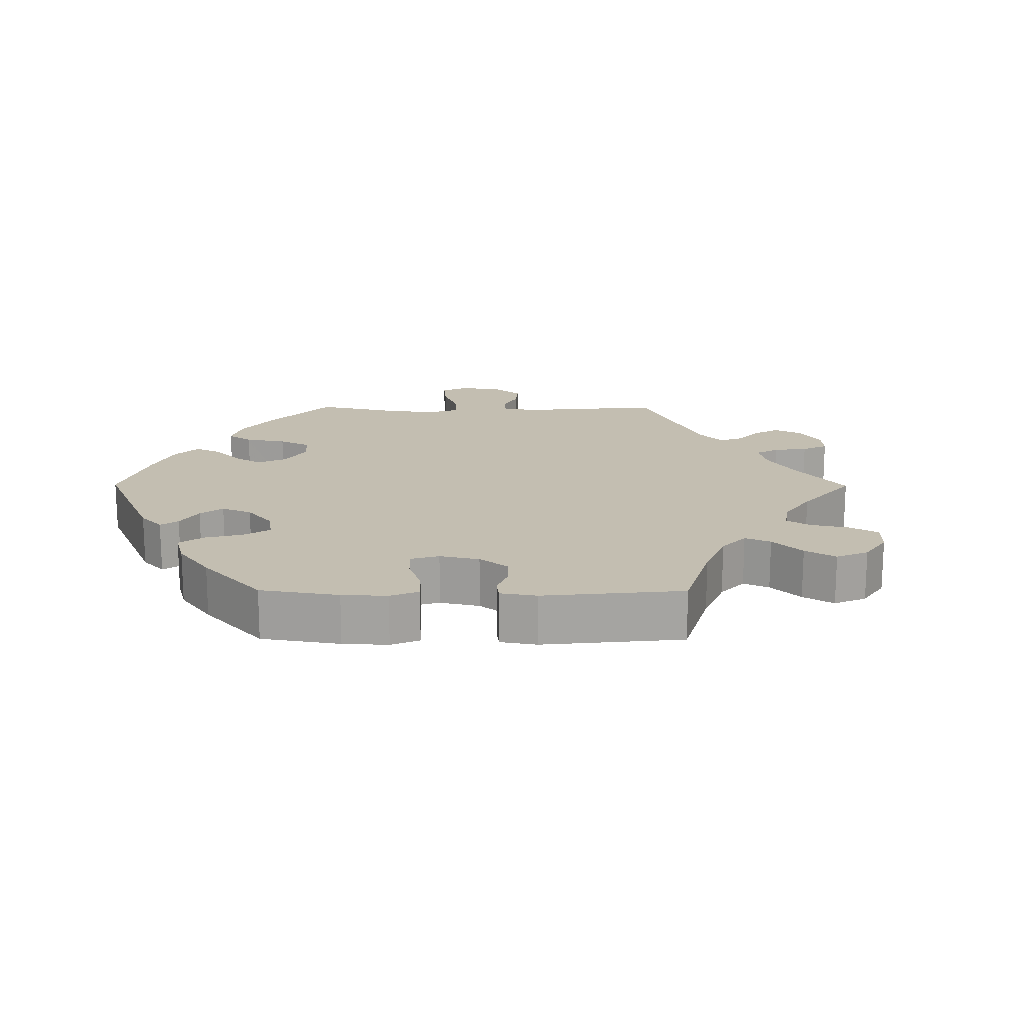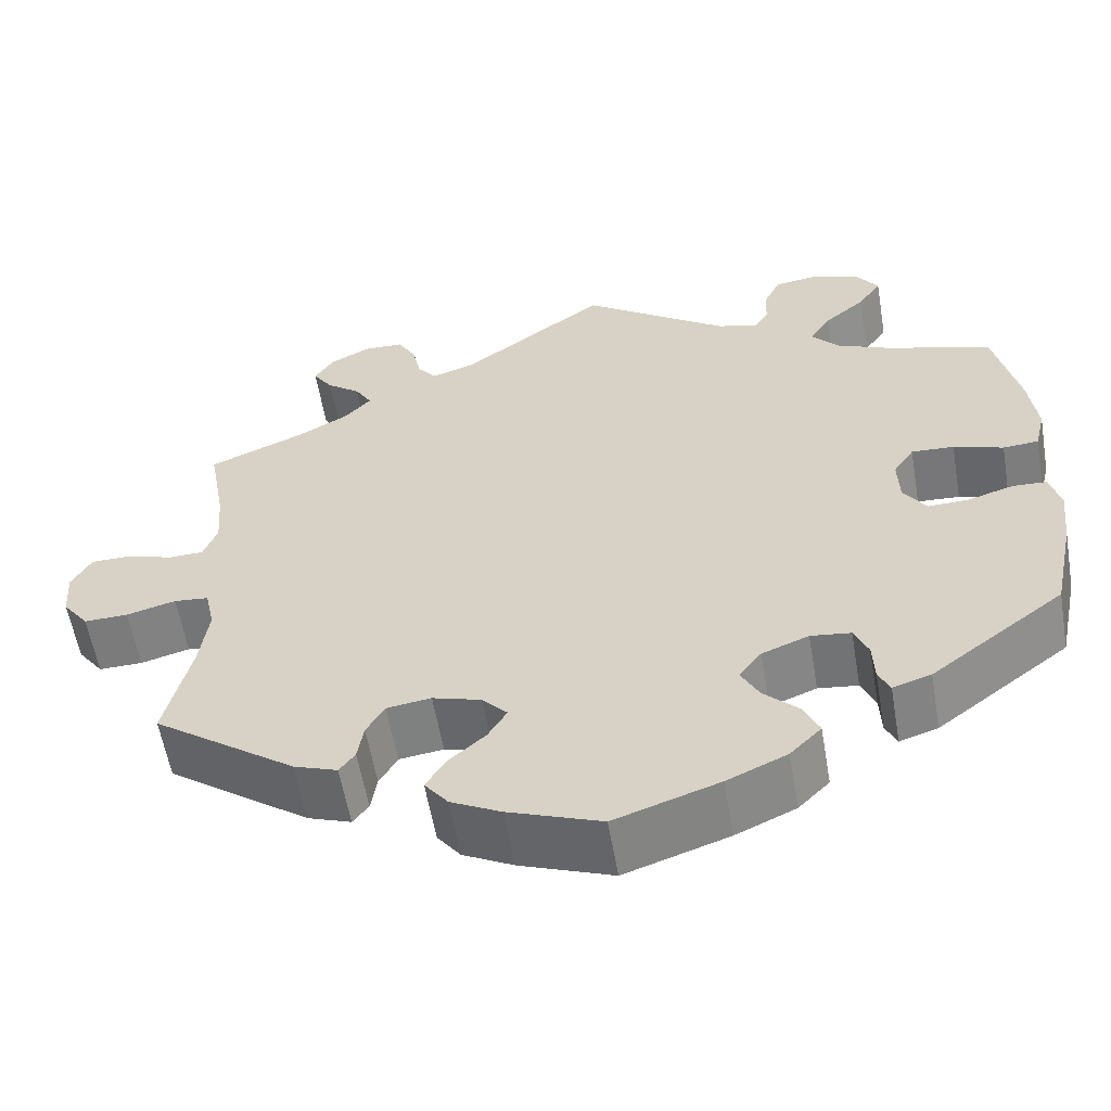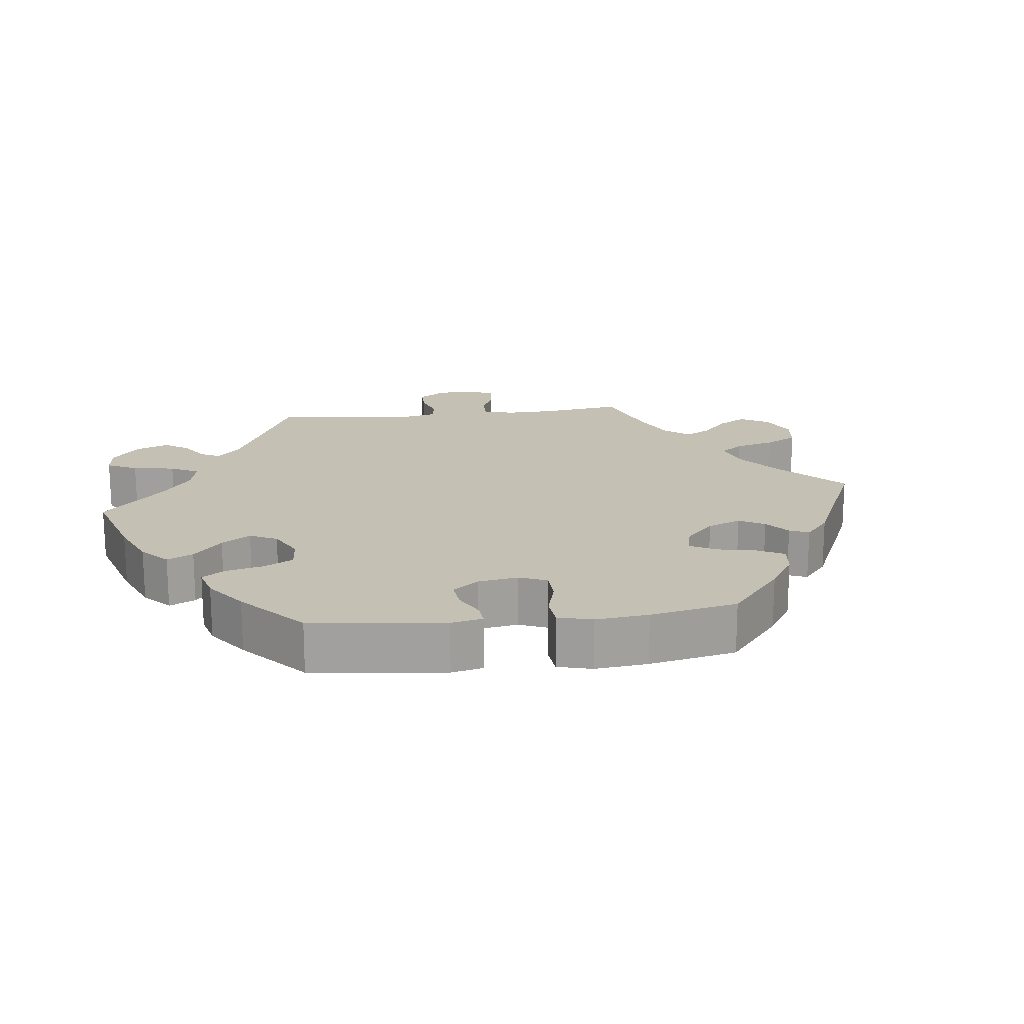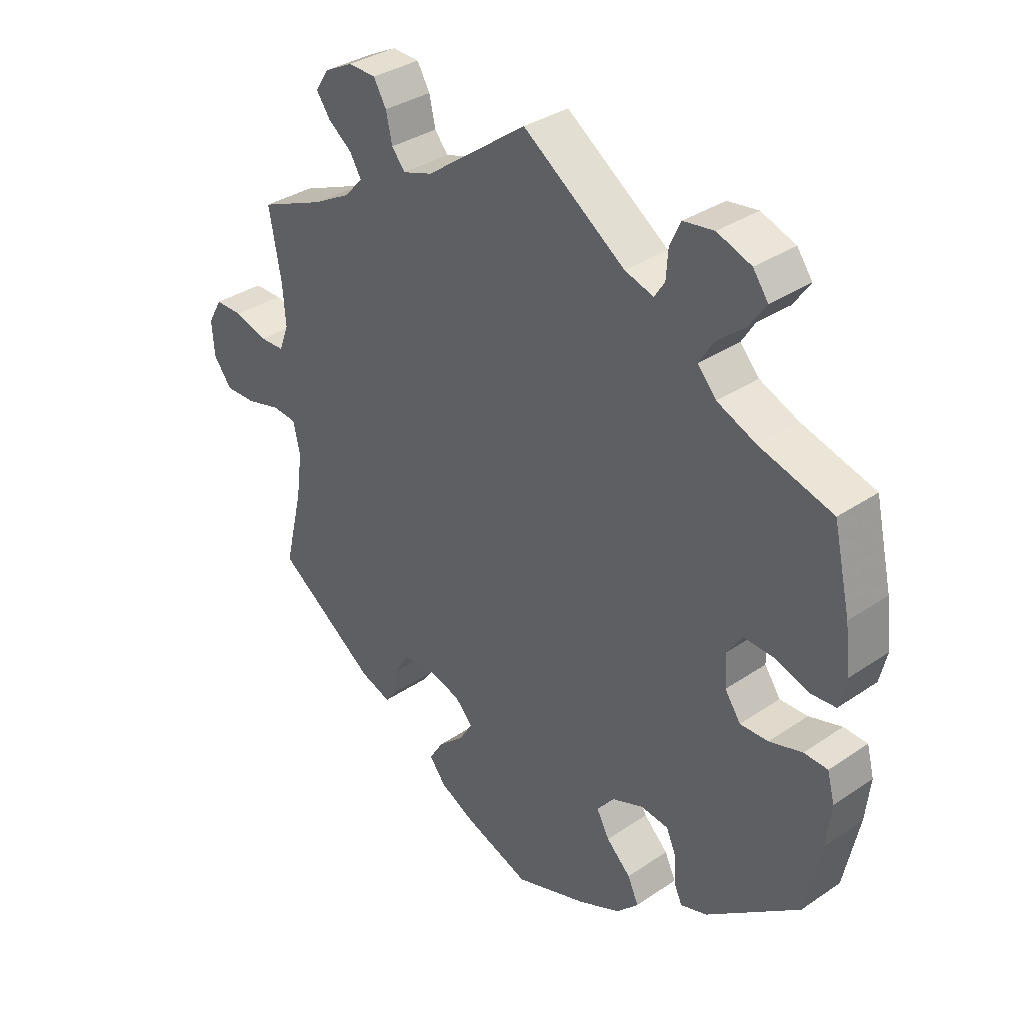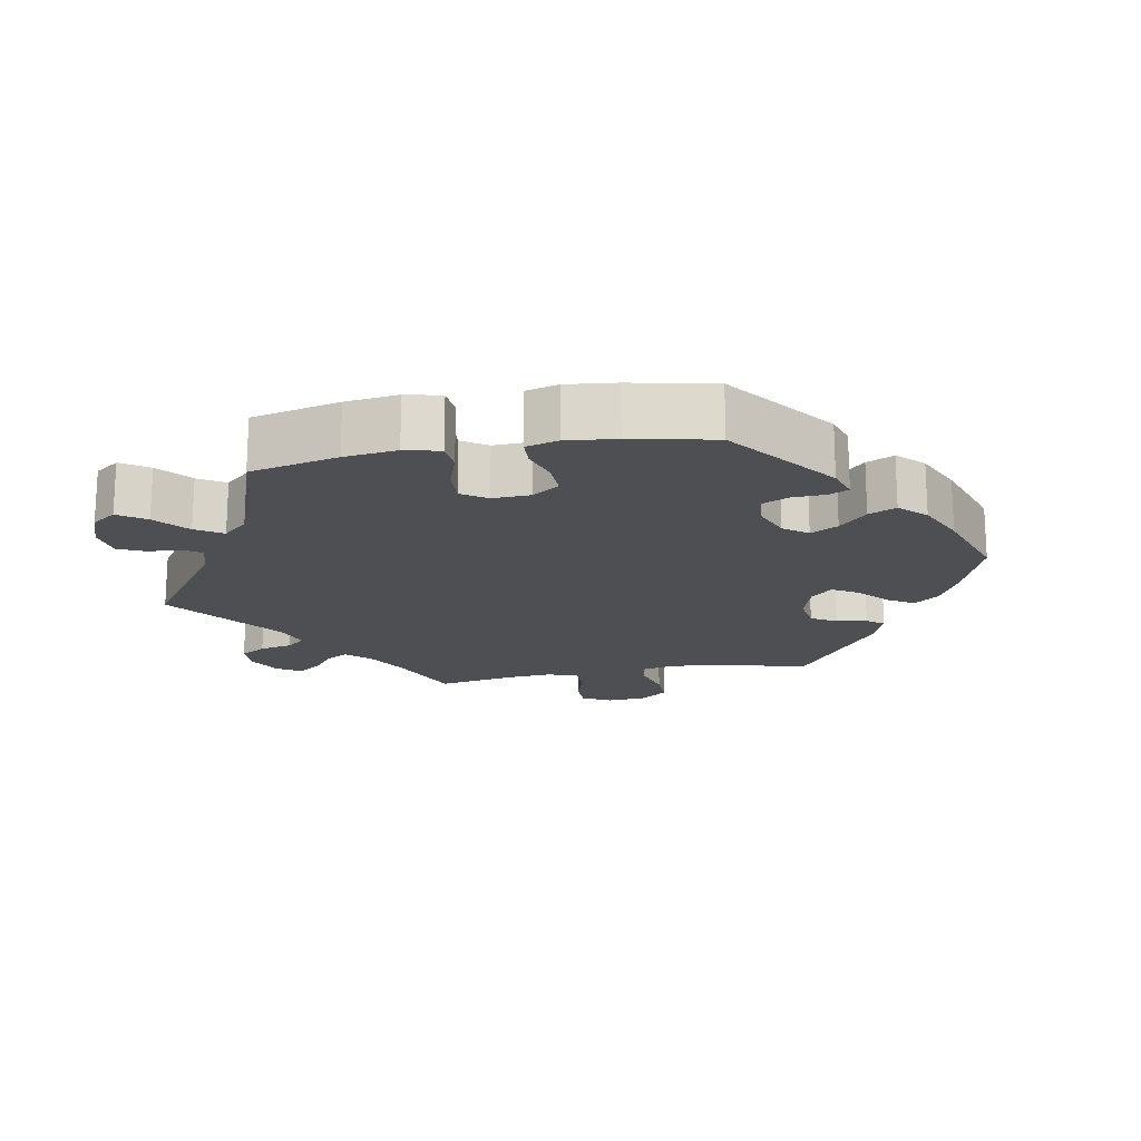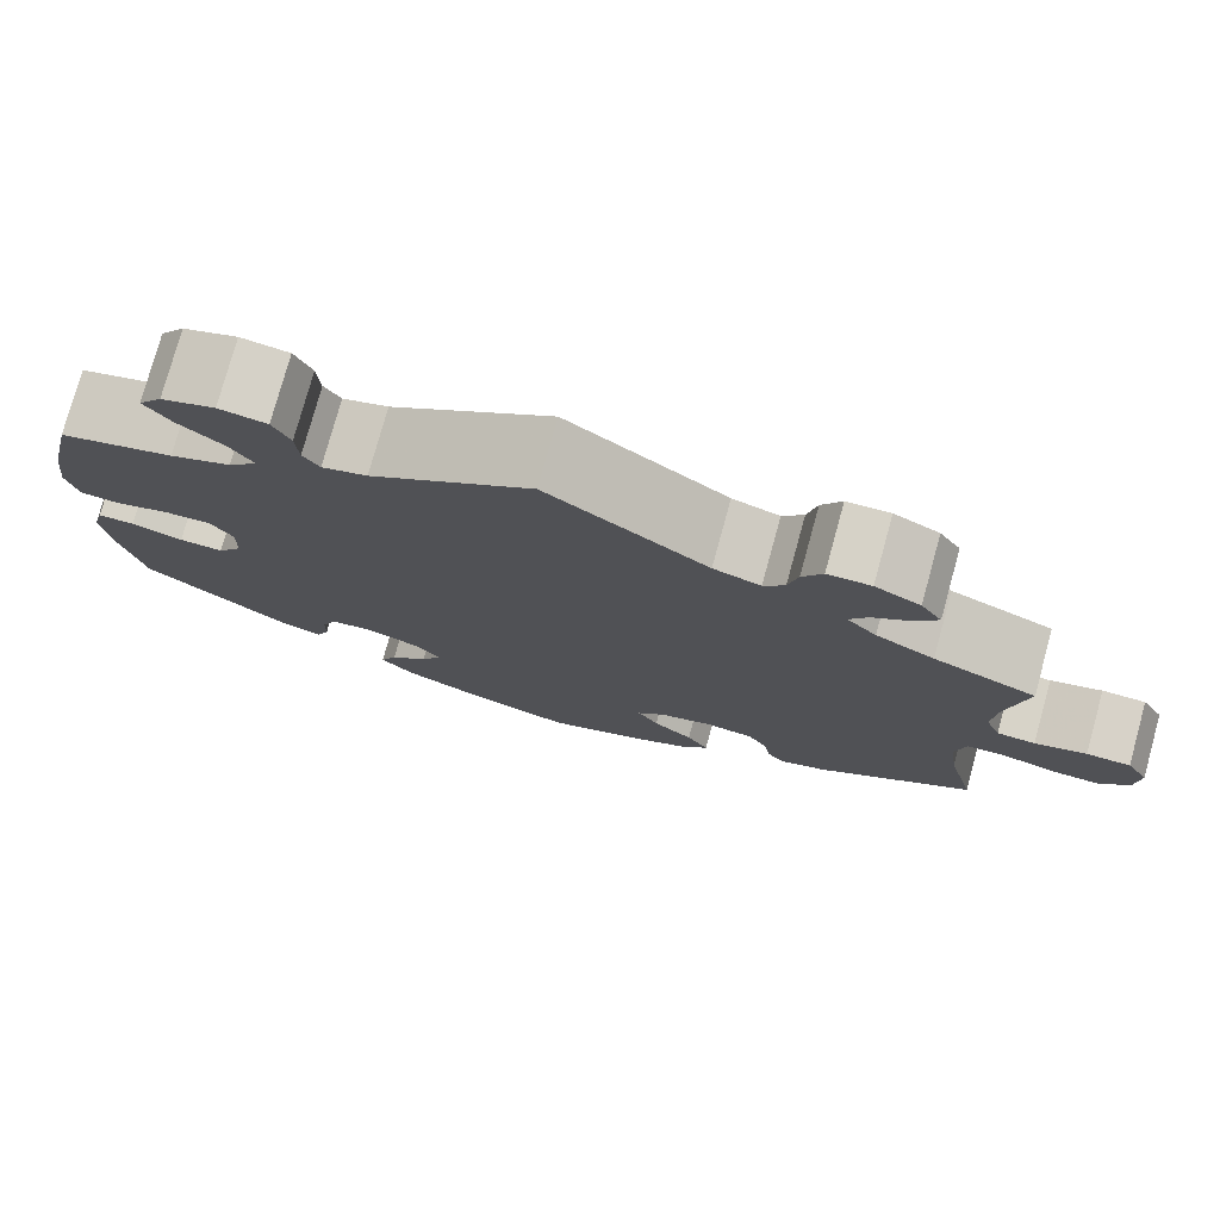
<metadata>
{"format":"obj","ext":"obj","renderer":"f3d","projection":"perspective","resolution":1024,"background":"white","views":[{"elev":17.2,"azim":-149.7,"up":"+Y"},{"elev":-58.2,"azim":9.8,"up":"+Z"},{"elev":18.3,"azim":142.9,"up":"+Y"},{"elev":34.2,"azim":47.5,"up":"+Z"},{"elev":-17.8,"azim":100.7,"up":"+Y"},{"elev":77.4,"azim":-164.6,"up":"+Z"}]}
</metadata>
<code>
v 0.348 0.07 -0.403
v 0.304 0.07 -0.417
v 0.291 0.07 -0.389
v 0.289 0.07 -0.342
v 0.273 0.07 -0.305
v 0.227 0.07 -0.299
v 0.173 0.07 -0.32
v 0.147 0.07 -0.354
v 0.168 0.07 -0.393
v 0.208 0.07 -0.432
v 0.226 0.07 -0.471
v 0.19 0.07 -0.507
v 0.121 0.07 -0.538
v 0.001 0.07 -0.578
v -0.106 0.07 -0.538
v -0.164 0.07 -0.508
v -0.191 0.07 -0.473
v -0.168 0.07 -0.436
v -0.126 0.07 -0.399
v -0.104 0.07 -0.363
v -0.133 0.07 -0.332
v -0.189 0.07 -0.315
v -0.24 0.07 -0.322
v -0.261 0.07 -0.358
v -0.268 0.07 -0.401
v -0.286 0.07 -0.425
v -0.336 0.07 -0.407
v -0.501 0.07 -0.288
v -0.471 0.07 -0.163
v -0.461 0.07 -0.088
v -0.472 0.07 -0.038
v -0.512 0.07 -0.034
v -0.569 0.07 -0.049
v -0.62 0.07 -0.05
v -0.65 0.07 -0.01
v -0.654 0.07 0.046
v -0.631 0.07 0.087
v -0.585 0.07 0.087
v -0.531 0.07 0.07
v -0.491 0.07 0.071
v -0.475 0.07 0.113
v -0.48 0.07 0.179
v -0.5 0.07 0.289
v -0.393 0.07 0.333
v -0.332 0.07 0.366
v -0.301 0.07 0.399
v -0.32 0.07 0.431
v -0.359 0.07 0.461
v -0.382 0.07 0.494
v -0.36 0.07 0.528
v -0.313 0.07 0.552
v -0.268 0.07 0.55
v -0.247 0.07 0.514
v -0.237 0.07 0.468
v -0.215 0.07 0.441
v -0.166 0.07 0.457
v 0 0.07 0.578
v 0.168 0.07 0.459
v 0.215 0.07 0.444
v 0.232 0.07 0.47
v 0.235 0.07 0.516
v 0.253 0.07 0.554
v 0.303 0.07 0.561
v 0.359 0.07 0.54
v 0.384 0.07 0.505
v 0.357 0.07 0.466
v 0.31 0.07 0.427
v 0.286 0.07 0.389
v 0.317 0.07 0.354
v 0.381 0.07 0.326
v 0.501 0.07 0.29
v 0.529 0.07 0.165
v 0.538 0.07 0.09
v 0.526 0.07 0.04
v 0.485 0.07 0.037
v 0.428 0.07 0.056
v 0.379 0.07 0.059
v 0.355 0.07 0.023
v 0.357 0.07 -0.031
v 0.383 0.07 -0.069
v 0.429 0.07 -0.068
v 0.483 0.07 -0.052
v 0.522 0.07 -0.054
v 0.534 0.07 -0.1
v 0.526 0.07 -0.17
v 0.501 0.07 -0.288
v 0.348 0 -0.403
v 0.304 0 -0.417
v 0.291 0 -0.389
v 0.289 0 -0.342
v 0.273 0 -0.305
v 0.227 0 -0.299
v 0.173 0 -0.32
v 0.147 0 -0.354
v 0.168 0 -0.393
v 0.208 0 -0.432
v 0.226 0 -0.471
v 0.19 0 -0.507
v 0.121 0 -0.538
v 0.001 0 -0.578
v -0.106 0 -0.538
v -0.164 0 -0.508
v -0.191 0 -0.473
v -0.168 0 -0.436
v -0.126 0 -0.399
v -0.104 0 -0.363
v -0.133 0 -0.332
v -0.189 0 -0.315
v -0.24 0 -0.322
v -0.261 0 -0.358
v -0.268 0 -0.401
v -0.286 0 -0.425
v -0.336 0 -0.407
v -0.501 0 -0.288
v -0.471 0 -0.163
v -0.461 0 -0.088
v -0.472 0 -0.038
v -0.512 0 -0.034
v -0.569 0 -0.049
v -0.62 0 -0.05
v -0.65 0 -0.01
v -0.654 0 0.046
v -0.631 0 0.087
v -0.585 0 0.087
v -0.531 0 0.07
v -0.491 0 0.071
v -0.475 0 0.113
v -0.48 0 0.179
v -0.5 0 0.289
v -0.393 0 0.333
v -0.332 0 0.366
v -0.301 0 0.399
v -0.32 0 0.431
v -0.359 0 0.461
v -0.382 0 0.494
v -0.36 0 0.528
v -0.313 0 0.552
v -0.268 0 0.55
v -0.247 0 0.514
v -0.237 0 0.468
v -0.215 0 0.441
v -0.166 0 0.457
v 0 0 0.578
v 0.168 0 0.459
v 0.215 0 0.444
v 0.232 0 0.47
v 0.235 0 0.516
v 0.253 0 0.554
v 0.303 0 0.561
v 0.359 0 0.54
v 0.384 0 0.505
v 0.357 0 0.466
v 0.31 0 0.427
v 0.286 0 0.389
v 0.317 0 0.354
v 0.381 0 0.326
v 0.501 0 0.29
v 0.529 0 0.165
v 0.538 0 0.09
v 0.526 0 0.04
v 0.485 0 0.037
v 0.428 0 0.056
v 0.379 0 0.059
v 0.355 0 0.023
v 0.357 0 -0.031
v 0.383 0 -0.069
v 0.429 0 -0.068
v 0.483 0 -0.052
v 0.522 0 -0.054
v 0.534 0 -0.1
v 0.526 0 -0.17
v 0.501 0 -0.288
f 81 82 83 84
f 80 81 84 85
f 73 74 75 76
f 73 76 77
f 70 71 72 73
f 69 70 73 77
f 68 69 77 78
f 64 65 66 67
f 64 67 68
f 63 64 68
f 60 61 62 63
f 59 60 63 68
f 58 59 68 78
f 56 57 58 78
f 51 52 53 54
f 51 54 55
f 50 51 55
f 47 48 49 50
f 46 47 50 55
f 45 46 55 56
f 42 43 44
f 41 42 44 45
f 40 41 45 56
f 36 37 38 39
f 36 39 40
f 35 36 40
f 32 33 34 35
f 31 32 35 40
f 30 31 40 56
f 26 27 28 29
f 24 25 26 29
f 23 24 29 30
f 22 23 30 56
f 16 17 18 19
f 16 19 20
f 15 16 20
f 14 15 20
f 13 14 20
f 12 13 20 21
f 9 10 11 12
f 8 9 12 21
f 1 2 3 4
f 1 4 5
f 80 85 86 1
f 22 56 78 79
f 7 8 21 22
f 6 7 22 79
f 5 6 79 80
f 1 5 80
f 170 169 168 167
f 171 170 167 166
f 162 161 160 159
f 163 162 159
f 159 158 157 156
f 163 159 156 155
f 164 163 155 154
f 153 152 151 150
f 154 153 150
f 154 150 149
f 149 148 147 146
f 154 149 146 145
f 164 154 145 144
f 164 144 143 142
f 140 139 138 137
f 141 140 137
f 141 137 136
f 136 135 134 133
f 141 136 133 132
f 142 141 132 131
f 130 129 128
f 131 130 128 127
f 142 131 127 126
f 125 124 123 122
f 126 125 122
f 126 122 121
f 121 120 119 118
f 126 121 118 117
f 142 126 117 116
f 115 114 113 112
f 115 112 111 110
f 116 115 110 109
f 142 116 109 108
f 105 104 103 102
f 106 105 102
f 106 102 101
f 106 101 100
f 106 100 99
f 107 106 99 98
f 98 97 96 95
f 107 98 95 94
f 90 89 88 87
f 91 90 87
f 87 172 171 166
f 165 164 142 108
f 108 107 94 93
f 165 108 93 92
f 166 165 92 91
f 166 91 87
f 1 87 88 2
f 2 88 89 3
f 3 89 90 4
f 4 90 91 5
f 5 91 92 6
f 6 92 93 7
f 7 93 94 8
f 8 94 95 9
f 9 95 96 10
f 10 96 97 11
f 11 97 98 12
f 12 98 99 13
f 13 99 100 14
f 14 100 101 15
f 15 101 102 16
f 16 102 103 17
f 17 103 104 18
f 18 104 105 19
f 19 105 106 20
f 20 106 107 21
f 21 107 108 22
f 22 108 109 23
f 23 109 110 24
f 24 110 111 25
f 25 111 112 26
f 26 112 113 27
f 27 113 114 28
f 28 114 115 29
f 29 115 116 30
f 30 116 117 31
f 31 117 118 32
f 32 118 119 33
f 33 119 120 34
f 34 120 121 35
f 35 121 122 36
f 36 122 123 37
f 37 123 124 38
f 38 124 125 39
f 39 125 126 40
f 40 126 127 41
f 41 127 128 42
f 42 128 129 43
f 43 129 130 44
f 44 130 131 45
f 45 131 132 46
f 46 132 133 47
f 47 133 134 48
f 48 134 135 49
f 49 135 136 50
f 50 136 137 51
f 51 137 138 52
f 52 138 139 53
f 53 139 140 54
f 54 140 141 55
f 55 141 142 56
f 56 142 143 57
f 57 143 144 58
f 58 144 145 59
f 59 145 146 60
f 60 146 147 61
f 61 147 148 62
f 62 148 149 63
f 63 149 150 64
f 64 150 151 65
f 65 151 152 66
f 66 152 153 67
f 67 153 154 68
f 68 154 155 69
f 69 155 156 70
f 70 156 157 71
f 71 157 158 72
f 72 158 159 73
f 73 159 160 74
f 74 160 161 75
f 75 161 162 76
f 76 162 163 77
f 77 163 164 78
f 78 164 165 79
f 79 165 166 80
f 80 166 167 81
f 81 167 168 82
f 82 168 169 83
f 83 169 170 84
f 84 170 171 85
f 85 171 172 86
f 86 172 87 1

</code>
